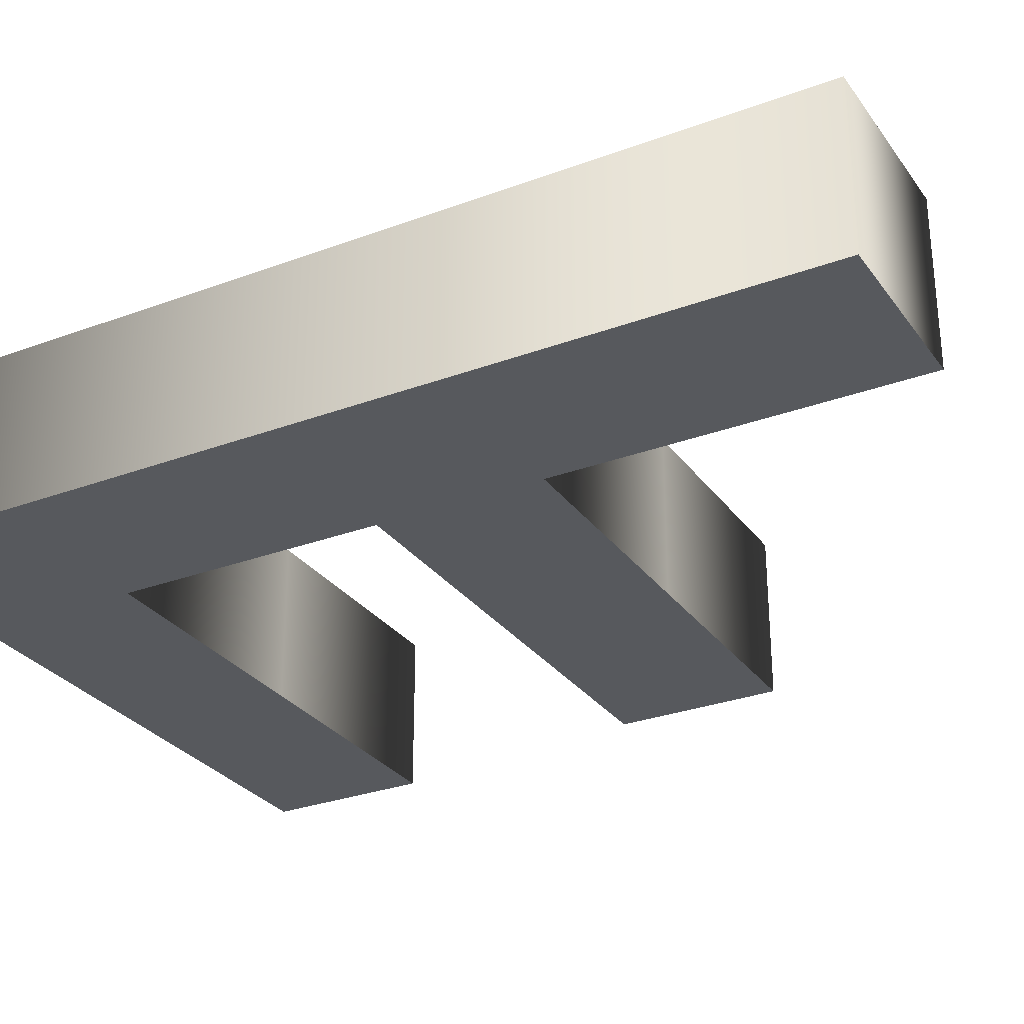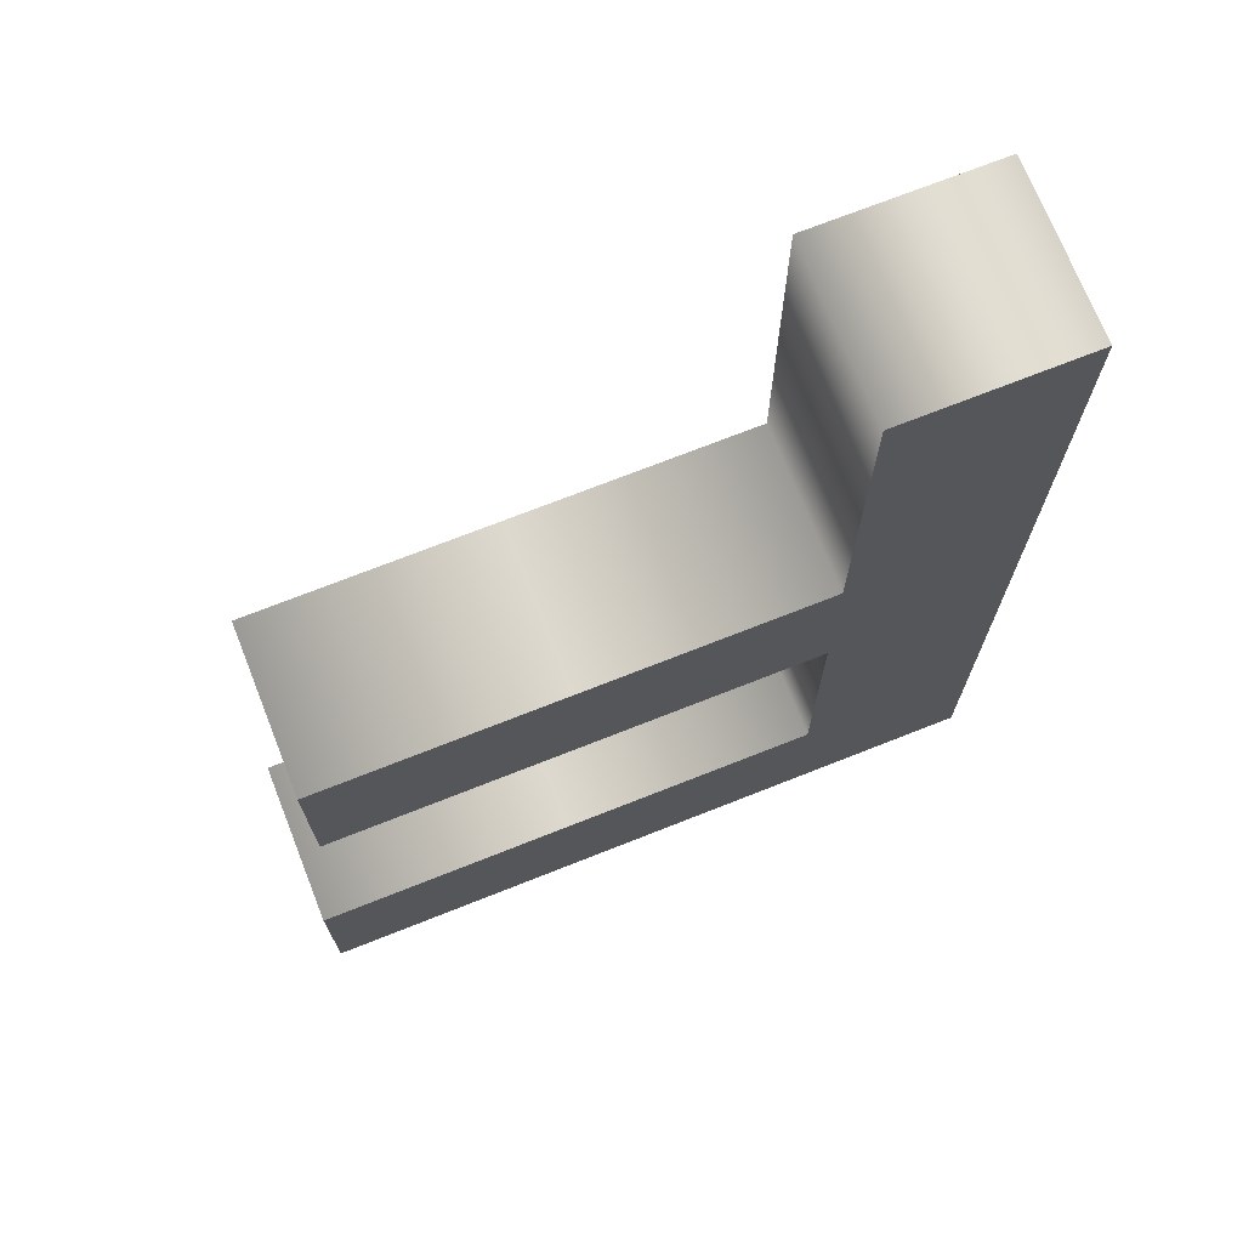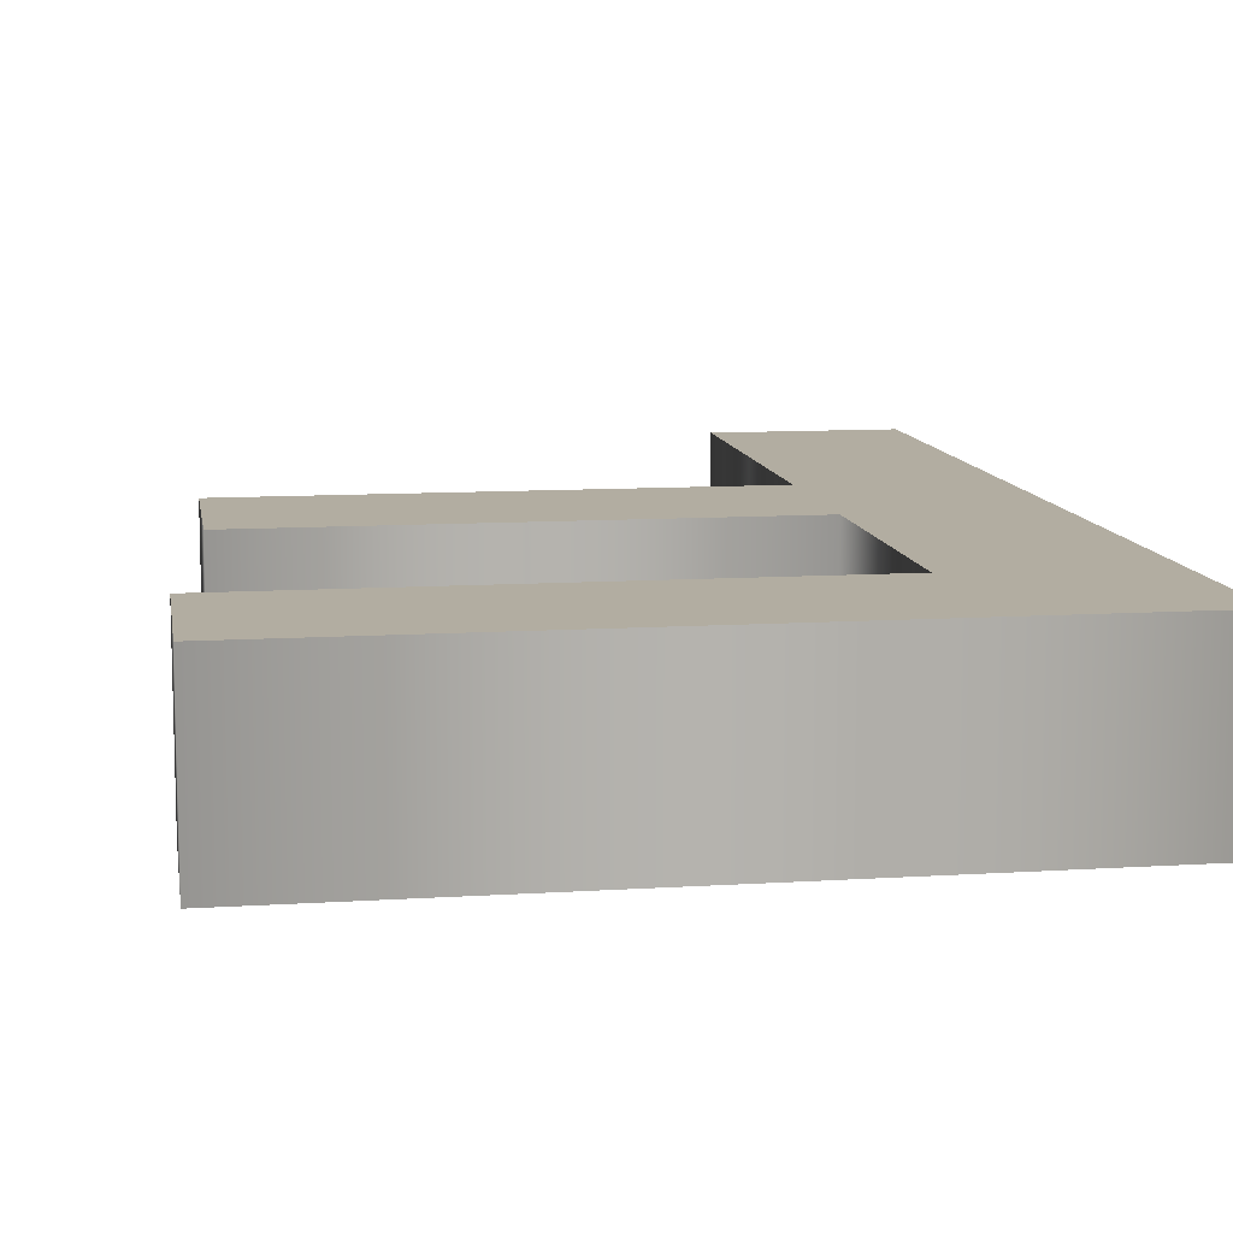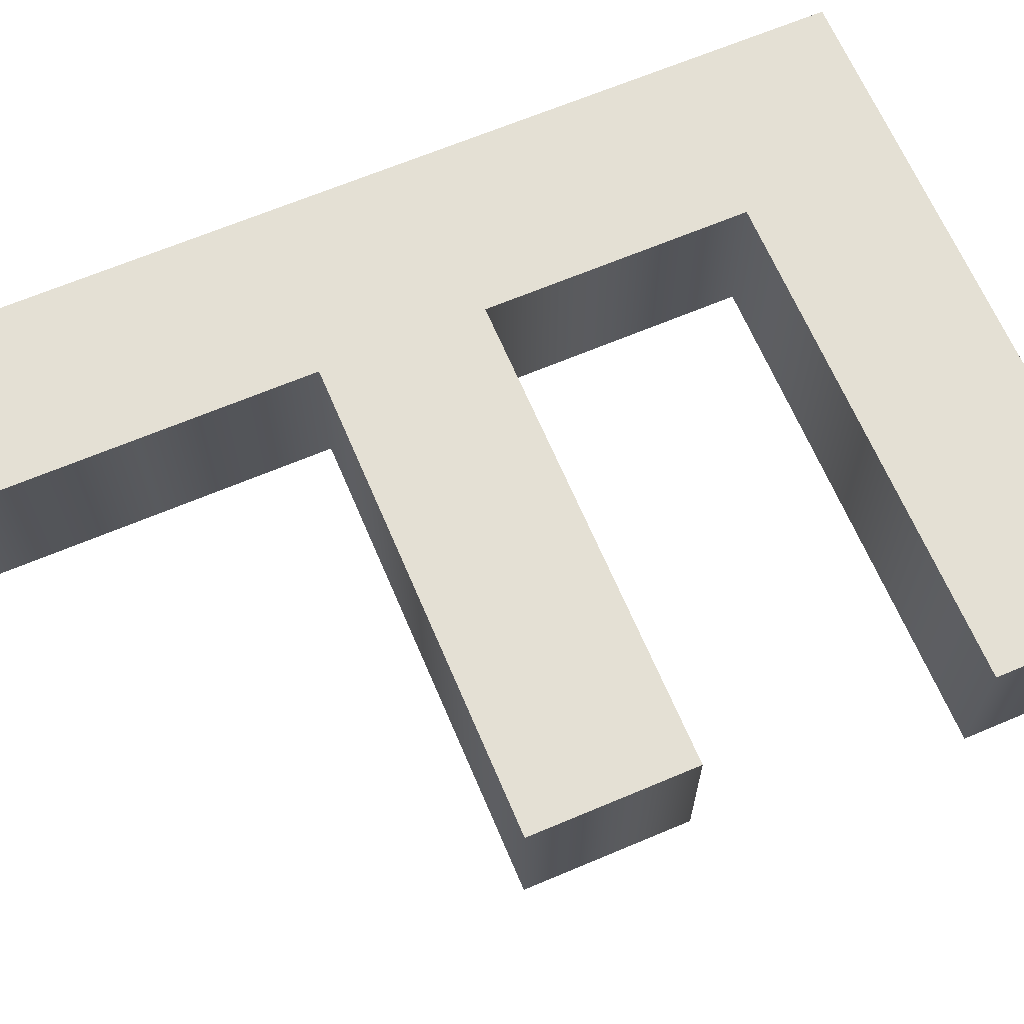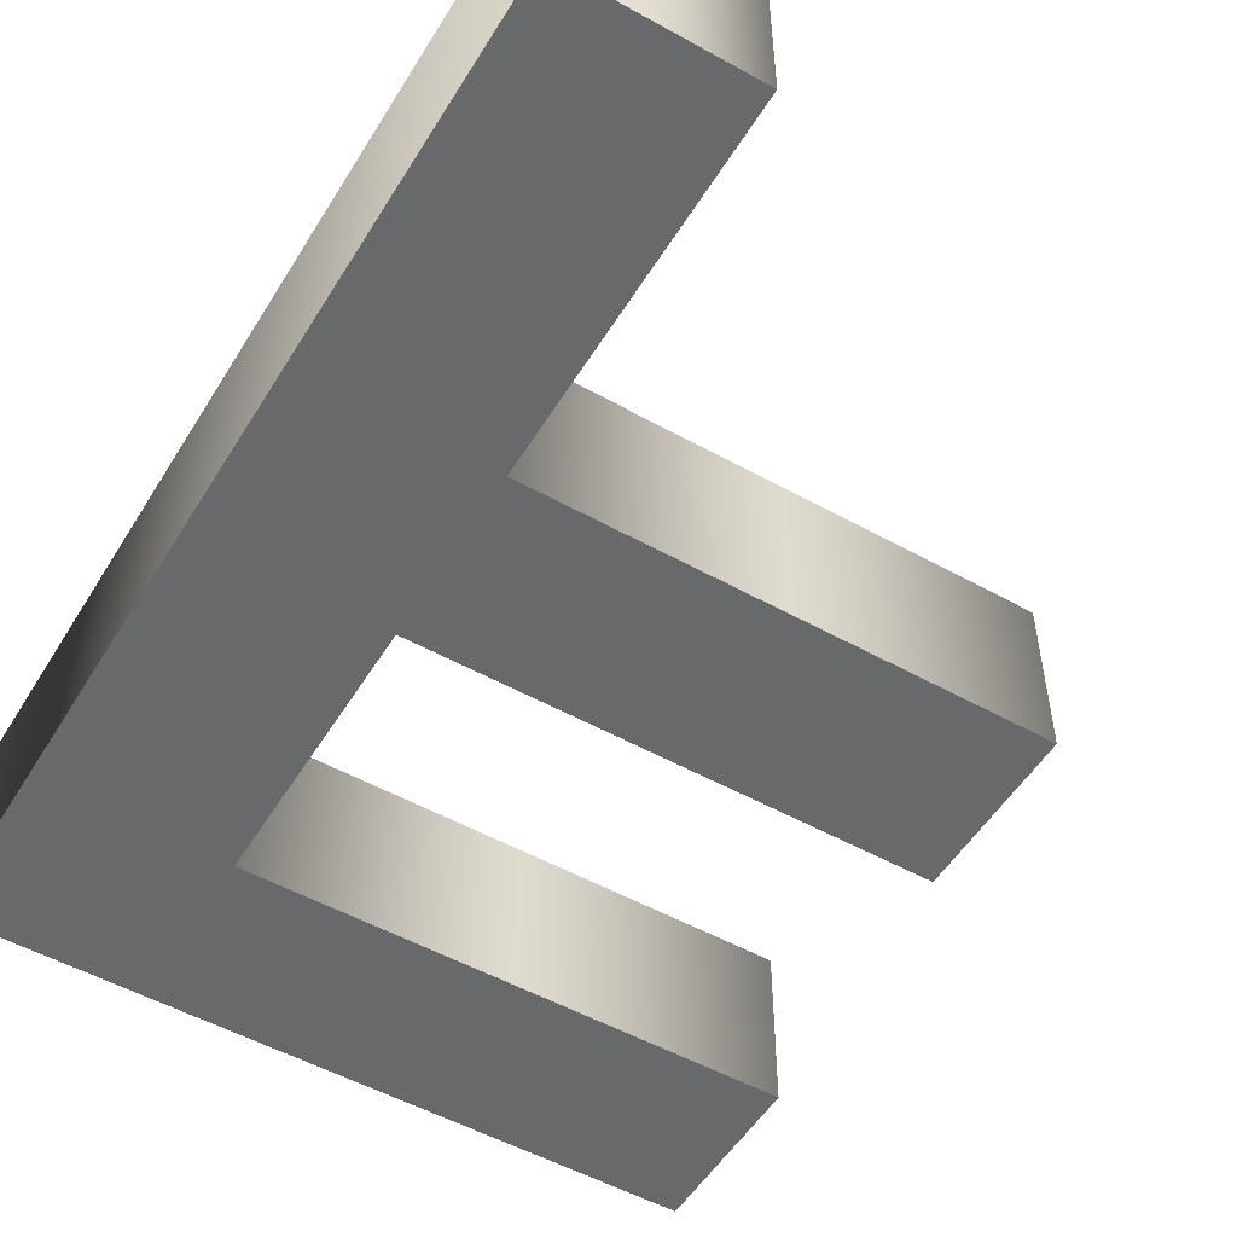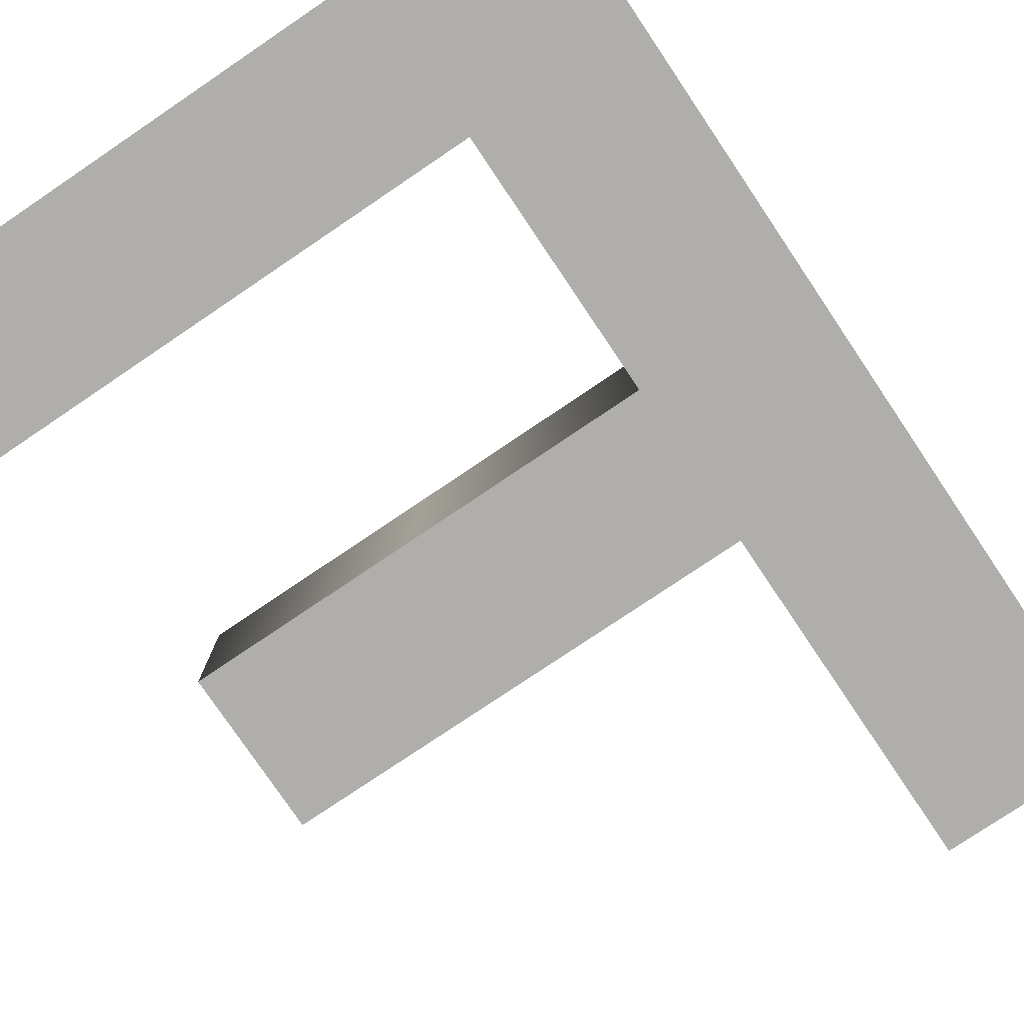
<metadata>
{"format":"obj","ext":"obj","renderer":"f3d","projection":"perspective","resolution":1024,"background":"white","views":[{"elev":-29.2,"azim":-61.1,"up":"+Y"},{"elev":71.8,"azim":158.4,"up":"+Z"},{"elev":10.5,"azim":170.9,"up":"+Y"},{"elev":66.0,"azim":67.0,"up":"+Y"},{"elev":-52.6,"azim":-30.9,"up":"+Y"},{"elev":-77.9,"azim":-146.0,"up":"+Y"}]}
</metadata>
<code>
o path163
v 20.55 0.5 -0.1643
v 20.55 0.5 -3.064
v 20.55 0.5 -5.963
v 22.64 0.5 -5.963
v 24.72 0.5 -5.963
v 24.72 0.5 -5.46
v 24.72 0.5 -4.957
v 23.18 0.5 -4.957
v 21.63 0.5 -4.957
v 21.63 0.5 -4.142
v 21.63 0.5 -3.327
v 23.09 0.5 -3.327
v 24.55 0.5 -3.327
v 24.55 0.5 -2.824
v 24.55 0.5 -2.321
v 23.09 0.5 -2.321
v 21.63 0.5 -2.321
v 21.63 0.5 -1.243
v 21.63 0.5 -0.1643
v 21.09 0.5 -0.1643
v 20.55 -0.5 -0.1643
v 20.55 -0.5 -3.064
v 20.55 -0.5 -5.963
v 22.64 -0.5 -5.963
v 24.72 -0.5 -5.963
v 24.72 -0.5 -5.46
v 24.72 -0.5 -4.957
v 23.18 -0.5 -4.957
v 21.63 -0.5 -4.957
v 21.63 -0.5 -4.142
v 21.63 -0.5 -3.327
v 23.09 -0.5 -3.327
v 24.55 -0.5 -3.327
v 24.55 -0.5 -2.824
v 24.55 -0.5 -2.321
v 23.09 -0.5 -2.321
v 21.63 -0.5 -2.321
v 21.63 -0.5 -1.243
v 21.63 -0.5 -0.1643
v 21.09 -0.5 -0.1643
v 20.55 -0.5 -0.1643
v 20.55 0.5 -0.1643
v 20.55 -0.5 -3.064
v 20.55 0.5 -3.064
v 20.55 -0.5 -5.963
v 20.55 0.5 -5.963
v 22.64 -0.5 -5.963
v 22.64 0.5 -5.963
v 24.72 -0.5 -5.963
v 24.72 0.5 -5.963
v 24.72 -0.5 -5.46
v 24.72 0.5 -5.46
v 24.72 -0.5 -4.957
v 24.72 0.5 -4.957
v 23.18 -0.5 -4.957
v 23.18 0.5 -4.957
v 21.63 -0.5 -4.957
v 21.63 0.5 -4.957
v 21.63 -0.5 -4.142
v 21.63 0.5 -4.142
v 21.63 -0.5 -3.327
v 21.63 0.5 -3.327
v 23.09 -0.5 -3.327
v 23.09 0.5 -3.327
v 24.55 -0.5 -3.327
v 24.55 0.5 -3.327
v 24.55 -0.5 -2.824
v 24.55 0.5 -2.824
v 24.55 -0.5 -2.321
v 24.55 0.5 -2.321
v 23.09 -0.5 -2.321
v 23.09 0.5 -2.321
v 21.63 -0.5 -2.321
v 21.63 0.5 -2.321
v 21.63 -0.5 -1.243
v 21.63 0.5 -1.243
v 21.63 -0.5 -0.1643
v 21.63 0.5 -0.1643
v 21.09 -0.5 -0.1643
v 21.09 0.5 -0.1643
f 2 9 3
f 9 4 3
f 9 5 4
f 9 6 5
f 9 7 6
f 2 10 9
f 8 7 9
f 2 11 10
f 2 12 11
f 2 13 12
f 2 14 13
f 1 17 2
f 17 14 2
f 17 15 14
f 1 18 17
f 16 15 17
f 1 19 18
f 20 19 1
f 22 23 29
f 29 23 24
f 29 24 25
f 29 25 26
f 29 26 27
f 22 29 30
f 28 29 27
f 22 30 31
f 22 31 32
f 22 32 33
f 22 33 34
f 21 22 37
f 37 22 34
f 37 34 35
f 21 37 38
f 36 37 35
f 21 38 39
f 40 21 39
f 44 41 42
f 46 43 44
f 48 45 46
f 50 47 48
f 52 49 50
f 54 51 52
f 56 53 54
f 58 55 56
f 60 57 58
f 62 59 60
f 64 61 62
f 66 63 64
f 68 65 66
f 70 67 68
f 72 69 70
f 74 71 72
f 76 73 74
f 78 75 76
f 80 77 78
f 42 79 80
f 44 43 41
f 46 45 43
f 48 47 45
f 50 49 47
f 52 51 49
f 54 53 51
f 56 55 53
f 58 57 55
f 60 59 57
f 62 61 59
f 64 63 61
f 66 65 63
f 68 67 65
f 70 69 67
f 72 71 69
f 74 73 71
f 76 75 73
f 78 77 75
f 80 79 77
f 42 41 79

</code>
